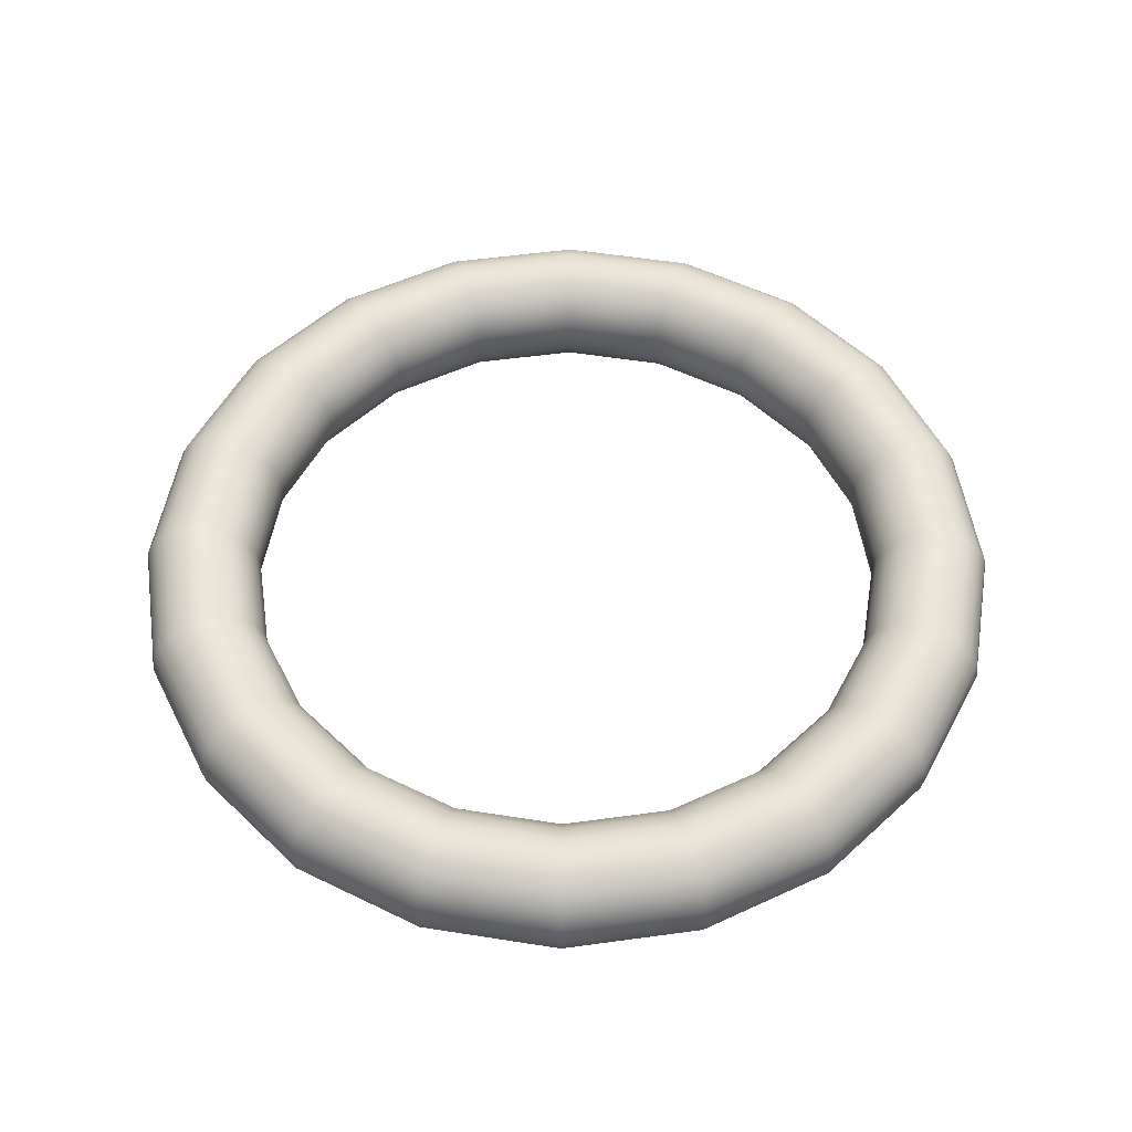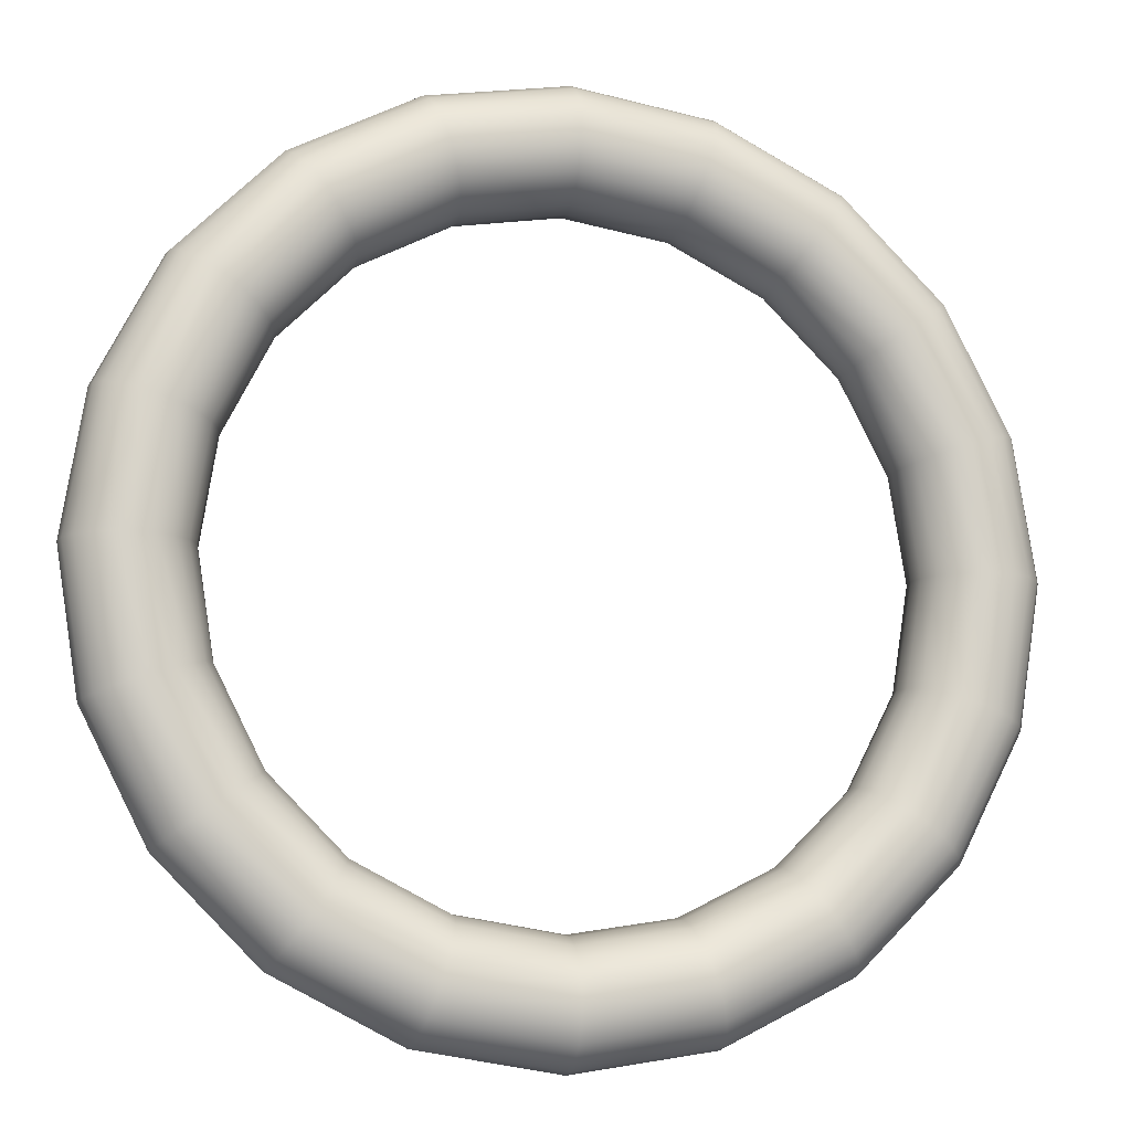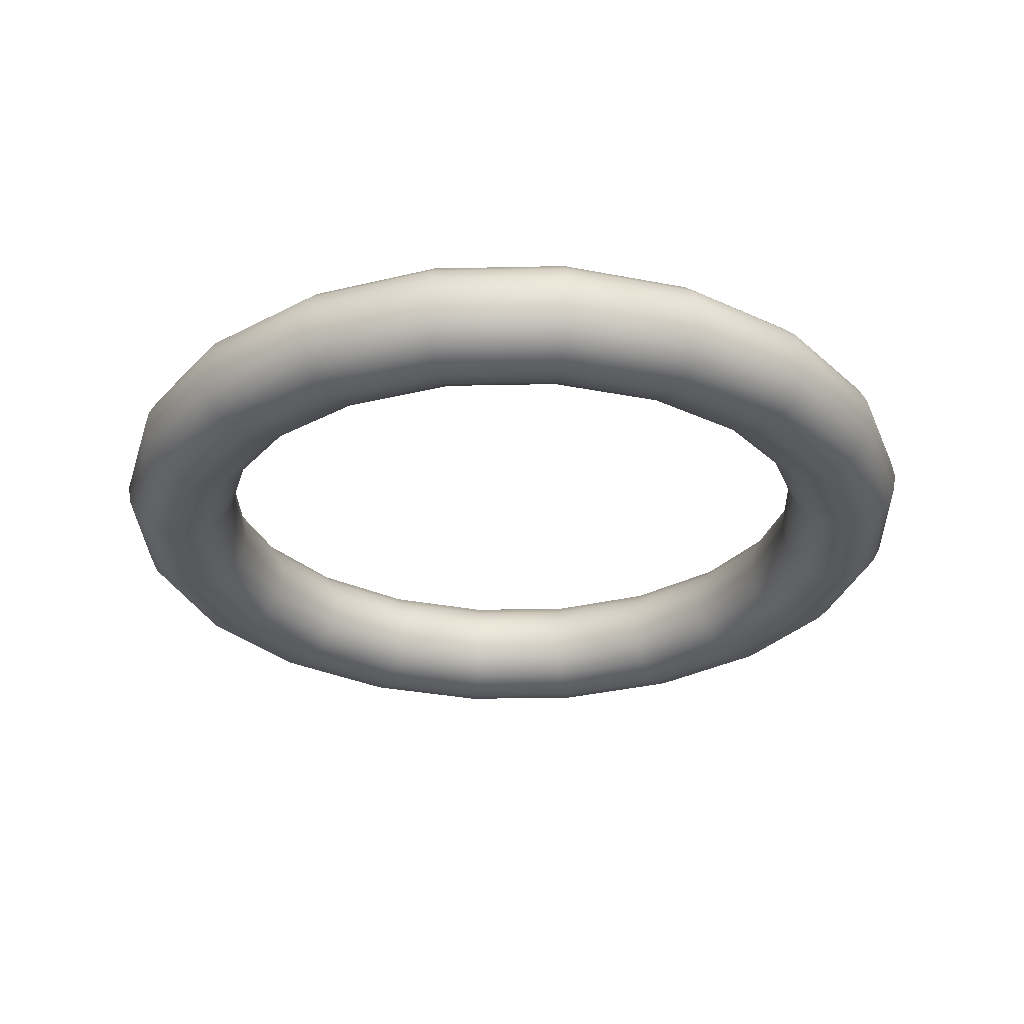
<metadata>
{"format":"obj","ext":"obj","renderer":"f3d","projection":"perspective","resolution":1024,"background":"white","views":[{"elev":53.3,"azim":18.6,"up":"+Y"},{"elev":-11.2,"azim":166.2,"up":"+Z"},{"elev":-29.8,"azim":-115.2,"up":"+Y"}]}
</metadata>
<code>
g default
v 2.581 0 -0.8385
v 2.195 0 -1.595
v 1.595 0 -2.195
v 0.8385 0 -2.581
v 0 0 -2.713
v -0.8385 0 -2.581
v -1.595 0 -2.195
v -2.195 0 -1.595
v -2.581 0 -0.8385
v -2.713 0 0
v -2.581 0 0.8385
v -2.195 0 1.595
v -1.595 0 2.195
v -0.8385 0 2.581
v -0 0 2.713
v 0.8385 0 2.581
v 1.595 0 2.195
v 2.195 0 1.595
v 2.581 0 0.8385
v 2.713 0 0
v 2.604 0.1545 -0.8461
v 2.215 0.1545 -1.609
v 1.609 0.1545 -2.215
v 0.8461 0.1545 -2.604
v 0 0.1545 -2.738
v -0.8461 0.1545 -2.604
v -1.609 0.1545 -2.215
v -2.215 0.1545 -1.609
v -2.604 0.1545 -0.8461
v -2.738 0.1545 0
v -2.604 0.1545 0.8461
v -2.215 0.1545 1.609
v -1.609 0.1545 2.215
v -0.8461 0.1545 2.604
v -0 0.1545 2.738
v 0.8461 0.1545 2.604
v 1.609 0.1545 2.215
v 2.215 0.1545 1.609
v 2.604 0.1545 0.8461
v 2.738 0.1545 0
v 2.671 0.2939 -0.868
v 2.273 0.2939 -1.651
v 1.651 0.2939 -2.273
v 0.868 0.2939 -2.671
v 0 0.2939 -2.809
v -0.868 0.2939 -2.671
v -1.651 0.2939 -2.273
v -2.273 0.2939 -1.651
v -2.671 0.2939 -0.868
v -2.809 0.2939 0
v -2.671 0.2939 0.868
v -2.273 0.2939 1.651
v -1.651 0.2939 2.273
v -0.868 0.2939 2.671
v -0 0.2939 2.809
v 0.868 0.2939 2.671
v 1.651 0.2939 2.273
v 2.273 0.2939 1.651
v 2.671 0.2939 0.868
v 2.809 0.2939 0
v 2.777 0.4045 -0.9022
v 2.362 0.4045 -1.716
v 1.716 0.4045 -2.362
v 0.9022 0.4045 -2.777
v 0 0.4045 -2.92
v -0.9022 0.4045 -2.777
v -1.716 0.4045 -2.362
v -2.362 0.4045 -1.716
v -2.777 0.4045 -0.9022
v -2.92 0.4045 0
v -2.777 0.4045 0.9022
v -2.362 0.4045 1.716
v -1.716 0.4045 2.362
v -0.9022 0.4045 2.777
v -0 0.4045 2.92
v 0.9022 0.4045 2.777
v 1.716 0.4045 2.362
v 2.362 0.4045 1.716
v 2.777 0.4045 0.9022
v 2.92 0.4045 0
v 2.909 0.4755 -0.9453
v 2.475 0.4755 -1.798
v 1.798 0.4755 -2.475
v 0.9453 0.4755 -2.909
v 0 0.4755 -3.059
v -0.9453 0.4755 -2.909
v -1.798 0.4755 -2.475
v -2.475 0.4755 -1.798
v -2.909 0.4755 -0.9453
v -3.059 0.4755 0
v -2.909 0.4755 0.9453
v -2.475 0.4755 1.798
v -1.798 0.4755 2.475
v -0.9453 0.4755 2.909
v -0 0.4755 3.059
v 0.9453 0.4755 2.909
v 1.798 0.4755 2.475
v 2.475 0.4755 1.798
v 2.909 0.4755 0.9453
v 3.059 0.4755 0
v 3.056 0.5 -0.993
v 2.6 0.5 -1.889
v 1.889 0.5 -2.6
v 0.993 0.5 -3.056
v 0 0.5 -3.213
v -0.993 0.5 -3.056
v -1.889 0.5 -2.6
v -2.6 0.5 -1.889
v -3.056 0.5 -0.993
v -3.213 0.5 0
v -3.056 0.5 0.993
v -2.6 0.5 1.889
v -1.889 0.5 2.6
v -0.993 0.5 3.056
v -0 0.5 3.213
v 0.993 0.5 3.056
v 1.889 0.5 2.6
v 2.6 0.5 1.889
v 3.056 0.5 0.993
v 3.213 0.5 0
v 3.203 0.4755 -1.041
v 2.725 0.4755 -1.98
v 1.98 0.4755 -2.725
v 1.041 0.4755 -3.203
v 0 0.4755 -3.368
v -1.041 0.4755 -3.203
v -1.98 0.4755 -2.725
v -2.725 0.4755 -1.98
v -3.203 0.4755 -1.041
v -3.368 0.4755 0
v -3.203 0.4755 1.041
v -2.725 0.4755 1.98
v -1.98 0.4755 2.725
v -1.041 0.4755 3.203
v -0 0.4755 3.368
v 1.041 0.4755 3.203
v 1.98 0.4755 2.725
v 2.725 0.4755 1.98
v 3.203 0.4755 1.041
v 3.368 0.4755 0
v 3.336 0.4045 -1.084
v 2.838 0.4045 -2.062
v 2.062 0.4045 -2.838
v 1.084 0.4045 -3.336
v 0 0.4045 -3.507
v -1.084 0.4045 -3.336
v -2.062 0.4045 -2.838
v -2.838 0.4045 -2.062
v -3.336 0.4045 -1.084
v -3.507 0.4045 0
v -3.336 0.4045 1.084
v -2.838 0.4045 2.062
v -2.062 0.4045 2.838
v -1.084 0.4045 3.336
v -0 0.4045 3.507
v 1.084 0.4045 3.336
v 2.062 0.4045 2.838
v 2.838 0.4045 2.062
v 3.336 0.4045 1.084
v 3.507 0.4045 0
v 3.441 0.2939 -1.118
v 2.927 0.2939 -2.127
v 2.127 0.2939 -2.927
v 1.118 0.2939 -3.441
v 0 0.2939 -3.618
v -1.118 0.2939 -3.441
v -2.127 0.2939 -2.927
v -2.927 0.2939 -2.127
v -3.441 0.2939 -1.118
v -3.618 0.2939 0
v -3.441 0.2939 1.118
v -2.927 0.2939 2.127
v -2.127 0.2939 2.927
v -1.118 0.2939 3.441
v -0 0.2939 3.618
v 1.118 0.2939 3.441
v 2.127 0.2939 2.927
v 2.927 0.2939 2.127
v 3.441 0.2939 1.118
v 3.618 0.2939 0
v 3.508 0.1545 -1.14
v 2.984 0.1545 -2.168
v 2.168 0.1545 -2.984
v 1.14 0.1545 -3.508
v 0 0.1545 -3.689
v -1.14 0.1545 -3.508
v -2.168 0.1545 -2.984
v -2.984 0.1545 -2.168
v -3.508 0.1545 -1.14
v -3.689 0.1545 0
v -3.508 0.1545 1.14
v -2.984 0.1545 2.168
v -2.168 0.1545 2.984
v -1.14 0.1545 3.508
v -0 0.1545 3.689
v 1.14 0.1545 3.508
v 2.168 0.1545 2.984
v 2.984 0.1545 2.168
v 3.508 0.1545 1.14
v 3.689 0.1545 0
v 3.532 0 -1.148
v 3.004 0 -2.183
v 2.183 0 -3.004
v 1.148 0 -3.532
v 0 0 -3.713
v -1.148 0 -3.532
v -2.183 0 -3.004
v -3.004 0 -2.183
v -3.532 0 -1.148
v -3.713 0 0
v -3.532 0 1.148
v -3.004 0 2.183
v -2.183 0 3.004
v -1.148 0 3.532
v -0 0 3.713
v 1.148 0 3.532
v 2.183 0 3.004
v 3.004 0 2.183
v 3.532 0 1.148
v 3.713 0 0
v 3.508 -0.1545 -1.14
v 2.984 -0.1545 -2.168
v 2.168 -0.1545 -2.984
v 1.14 -0.1545 -3.508
v 0 -0.1545 -3.689
v -1.14 -0.1545 -3.508
v -2.168 -0.1545 -2.984
v -2.984 -0.1545 -2.168
v -3.508 -0.1545 -1.14
v -3.689 -0.1545 0
v -3.508 -0.1545 1.14
v -2.984 -0.1545 2.168
v -2.168 -0.1545 2.984
v -1.14 -0.1545 3.508
v -0 -0.1545 3.689
v 1.14 -0.1545 3.508
v 2.168 -0.1545 2.984
v 2.984 -0.1545 2.168
v 3.508 -0.1545 1.14
v 3.689 -0.1545 0
v 3.441 -0.2939 -1.118
v 2.927 -0.2939 -2.127
v 2.127 -0.2939 -2.927
v 1.118 -0.2939 -3.441
v 0 -0.2939 -3.618
v -1.118 -0.2939 -3.441
v -2.127 -0.2939 -2.927
v -2.927 -0.2939 -2.127
v -3.441 -0.2939 -1.118
v -3.618 -0.2939 0
v -3.441 -0.2939 1.118
v -2.927 -0.2939 2.127
v -2.127 -0.2939 2.927
v -1.118 -0.2939 3.441
v -0 -0.2939 3.618
v 1.118 -0.2939 3.441
v 2.127 -0.2939 2.927
v 2.927 -0.2939 2.127
v 3.441 -0.2939 1.118
v 3.618 -0.2939 0
v 3.336 -0.4045 -1.084
v 2.838 -0.4045 -2.062
v 2.062 -0.4045 -2.838
v 1.084 -0.4045 -3.336
v 0 -0.4045 -3.507
v -1.084 -0.4045 -3.336
v -2.062 -0.4045 -2.838
v -2.838 -0.4045 -2.062
v -3.336 -0.4045 -1.084
v -3.507 -0.4045 0
v -3.336 -0.4045 1.084
v -2.838 -0.4045 2.062
v -2.062 -0.4045 2.838
v -1.084 -0.4045 3.336
v -0 -0.4045 3.507
v 1.084 -0.4045 3.336
v 2.062 -0.4045 2.838
v 2.838 -0.4045 2.062
v 3.336 -0.4045 1.084
v 3.507 -0.4045 0
v 3.203 -0.4755 -1.041
v 2.725 -0.4755 -1.98
v 1.98 -0.4755 -2.725
v 1.041 -0.4755 -3.203
v 0 -0.4755 -3.368
v -1.041 -0.4755 -3.203
v -1.98 -0.4755 -2.725
v -2.725 -0.4755 -1.98
v -3.203 -0.4755 -1.041
v -3.368 -0.4755 0
v -3.203 -0.4755 1.041
v -2.725 -0.4755 1.98
v -1.98 -0.4755 2.725
v -1.041 -0.4755 3.203
v -0 -0.4755 3.368
v 1.041 -0.4755 3.203
v 1.98 -0.4755 2.725
v 2.725 -0.4755 1.98
v 3.203 -0.4755 1.041
v 3.368 -0.4755 0
v 3.056 -0.5 -0.993
v 2.6 -0.5 -1.889
v 1.889 -0.5 -2.6
v 0.993 -0.5 -3.056
v 0 -0.5 -3.213
v -0.993 -0.5 -3.056
v -1.889 -0.5 -2.6
v -2.6 -0.5 -1.889
v -3.056 -0.5 -0.993
v -3.213 -0.5 0
v -3.056 -0.5 0.993
v -2.6 -0.5 1.889
v -1.889 -0.5 2.6
v -0.993 -0.5 3.056
v -0 -0.5 3.213
v 0.993 -0.5 3.056
v 1.889 -0.5 2.6
v 2.6 -0.5 1.889
v 3.056 -0.5 0.993
v 3.213 -0.5 0
v 2.909 -0.4755 -0.9453
v 2.475 -0.4755 -1.798
v 1.798 -0.4755 -2.475
v 0.9453 -0.4755 -2.909
v 0 -0.4755 -3.059
v -0.9453 -0.4755 -2.909
v -1.798 -0.4755 -2.475
v -2.475 -0.4755 -1.798
v -2.909 -0.4755 -0.9453
v -3.059 -0.4755 0
v -2.909 -0.4755 0.9453
v -2.475 -0.4755 1.798
v -1.798 -0.4755 2.475
v -0.9453 -0.4755 2.909
v -0 -0.4755 3.059
v 0.9453 -0.4755 2.909
v 1.798 -0.4755 2.475
v 2.475 -0.4755 1.798
v 2.909 -0.4755 0.9453
v 3.059 -0.4755 0
v 2.777 -0.4045 -0.9022
v 2.362 -0.4045 -1.716
v 1.716 -0.4045 -2.362
v 0.9022 -0.4045 -2.777
v 0 -0.4045 -2.92
v -0.9022 -0.4045 -2.777
v -1.716 -0.4045 -2.362
v -2.362 -0.4045 -1.716
v -2.777 -0.4045 -0.9022
v -2.92 -0.4045 0
v -2.777 -0.4045 0.9022
v -2.362 -0.4045 1.716
v -1.716 -0.4045 2.362
v -0.9022 -0.4045 2.777
v -0 -0.4045 2.92
v 0.9022 -0.4045 2.777
v 1.716 -0.4045 2.362
v 2.362 -0.4045 1.716
v 2.777 -0.4045 0.9022
v 2.92 -0.4045 0
v 2.671 -0.2939 -0.868
v 2.273 -0.2939 -1.651
v 1.651 -0.2939 -2.273
v 0.868 -0.2939 -2.671
v 0 -0.2939 -2.809
v -0.868 -0.2939 -2.671
v -1.651 -0.2939 -2.273
v -2.273 -0.2939 -1.651
v -2.671 -0.2939 -0.868
v -2.809 -0.2939 0
v -2.671 -0.2939 0.868
v -2.273 -0.2939 1.651
v -1.651 -0.2939 2.273
v -0.868 -0.2939 2.671
v -0 -0.2939 2.809
v 0.868 -0.2939 2.671
v 1.651 -0.2939 2.273
v 2.273 -0.2939 1.651
v 2.671 -0.2939 0.868
v 2.809 -0.2939 0
v 2.604 -0.1545 -0.8461
v 2.215 -0.1545 -1.609
v 1.609 -0.1545 -2.215
v 0.8461 -0.1545 -2.604
v 0 -0.1545 -2.738
v -0.8461 -0.1545 -2.604
v -1.609 -0.1545 -2.215
v -2.215 -0.1545 -1.609
v -2.604 -0.1545 -0.8461
v -2.738 -0.1545 0
v -2.604 -0.1545 0.8461
v -2.215 -0.1545 1.609
v -1.609 -0.1545 2.215
v -0.8461 -0.1545 2.604
v -0 -0.1545 2.738
v 0.8461 -0.1545 2.604
v 1.609 -0.1545 2.215
v 2.215 -0.1545 1.609
v 2.604 -0.1545 0.8461
v 2.738 -0.1545 0
g pTorus1
f 2 1 21 22
f 3 2 22 23
f 4 3 23 24
f 5 4 24 25
f 6 5 25 26
f 7 6 26 27
f 8 7 27 28
f 9 8 28 29
f 10 9 29 30
f 11 10 30 31
f 12 11 31 32
f 13 12 32 33
f 14 13 33 34
f 15 14 34 35
f 16 15 35 36
f 17 16 36 37
f 18 17 37 38
f 19 18 38 39
f 20 19 39 40
f 1 20 40 21
f 22 21 41 42
f 23 22 42 43
f 24 23 43 44
f 25 24 44 45
f 26 25 45 46
f 27 26 46 47
f 28 27 47 48
f 29 28 48 49
f 30 29 49 50
f 31 30 50 51
f 32 31 51 52
f 33 32 52 53
f 34 33 53 54
f 35 34 54 55
f 36 35 55 56
f 37 36 56 57
f 38 37 57 58
f 39 38 58 59
f 40 39 59 60
f 21 40 60 41
f 42 41 61 62
f 43 42 62 63
f 44 43 63 64
f 45 44 64 65
f 46 45 65 66
f 47 46 66 67
f 48 47 67 68
f 49 48 68 69
f 50 49 69 70
f 51 50 70 71
f 52 51 71 72
f 53 52 72 73
f 54 53 73 74
f 55 54 74 75
f 56 55 75 76
f 57 56 76 77
f 58 57 77 78
f 59 58 78 79
f 60 59 79 80
f 41 60 80 61
f 62 61 81 82
f 63 62 82 83
f 64 63 83 84
f 65 64 84 85
f 66 65 85 86
f 67 66 86 87
f 68 67 87 88
f 69 68 88 89
f 70 69 89 90
f 71 70 90 91
f 72 71 91 92
f 73 72 92 93
f 74 73 93 94
f 75 74 94 95
f 76 75 95 96
f 77 76 96 97
f 78 77 97 98
f 79 78 98 99
f 80 79 99 100
f 61 80 100 81
f 82 81 101 102
f 83 82 102 103
f 84 83 103 104
f 85 84 104 105
f 86 85 105 106
f 87 86 106 107
f 88 87 107 108
f 89 88 108 109
f 90 89 109 110
f 91 90 110 111
f 92 91 111 112
f 93 92 112 113
f 94 93 113 114
f 95 94 114 115
f 96 95 115 116
f 97 96 116 117
f 98 97 117 118
f 99 98 118 119
f 100 99 119 120
f 81 100 120 101
f 102 101 121 122
f 103 102 122 123
f 104 103 123 124
f 105 104 124 125
f 106 105 125 126
f 107 106 126 127
f 108 107 127 128
f 109 108 128 129
f 110 109 129 130
f 111 110 130 131
f 112 111 131 132
f 113 112 132 133
f 114 113 133 134
f 115 114 134 135
f 116 115 135 136
f 117 116 136 137
f 118 117 137 138
f 119 118 138 139
f 120 119 139 140
f 101 120 140 121
f 122 121 141 142
f 123 122 142 143
f 124 123 143 144
f 125 124 144 145
f 126 125 145 146
f 127 126 146 147
f 128 127 147 148
f 129 128 148 149
f 130 129 149 150
f 131 130 150 151
f 132 131 151 152
f 133 132 152 153
f 134 133 153 154
f 135 134 154 155
f 136 135 155 156
f 137 136 156 157
f 138 137 157 158
f 139 138 158 159
f 140 139 159 160
f 121 140 160 141
f 142 141 161 162
f 143 142 162 163
f 144 143 163 164
f 145 144 164 165
f 146 145 165 166
f 147 146 166 167
f 148 147 167 168
f 149 148 168 169
f 150 149 169 170
f 151 150 170 171
f 152 151 171 172
f 153 152 172 173
f 154 153 173 174
f 155 154 174 175
f 156 155 175 176
f 157 156 176 177
f 158 157 177 178
f 159 158 178 179
f 160 159 179 180
f 141 160 180 161
f 162 161 181 182
f 163 162 182 183
f 164 163 183 184
f 165 164 184 185
f 166 165 185 186
f 167 166 186 187
f 168 167 187 188
f 169 168 188 189
f 170 169 189 190
f 171 170 190 191
f 172 171 191 192
f 173 172 192 193
f 174 173 193 194
f 175 174 194 195
f 176 175 195 196
f 177 176 196 197
f 178 177 197 198
f 179 178 198 199
f 180 179 199 200
f 161 180 200 181
f 182 181 201 202
f 183 182 202 203
f 184 183 203 204
f 185 184 204 205
f 186 185 205 206
f 187 186 206 207
f 188 187 207 208
f 189 188 208 209
f 190 189 209 210
f 191 190 210 211
f 192 191 211 212
f 193 192 212 213
f 194 193 213 214
f 195 194 214 215
f 196 195 215 216
f 197 196 216 217
f 198 197 217 218
f 199 198 218 219
f 200 199 219 220
f 181 200 220 201
f 202 201 221 222
f 203 202 222 223
f 204 203 223 224
f 205 204 224 225
f 206 205 225 226
f 207 206 226 227
f 208 207 227 228
f 209 208 228 229
f 210 209 229 230
f 211 210 230 231
f 212 211 231 232
f 213 212 232 233
f 214 213 233 234
f 215 214 234 235
f 216 215 235 236
f 217 216 236 237
f 218 217 237 238
f 219 218 238 239
f 220 219 239 240
f 201 220 240 221
f 222 221 241 242
f 223 222 242 243
f 224 223 243 244
f 225 224 244 245
f 226 225 245 246
f 227 226 246 247
f 228 227 247 248
f 229 228 248 249
f 230 229 249 250
f 231 230 250 251
f 232 231 251 252
f 233 232 252 253
f 234 233 253 254
f 235 234 254 255
f 236 235 255 256
f 237 236 256 257
f 238 237 257 258
f 239 238 258 259
f 240 239 259 260
f 221 240 260 241
f 242 241 261 262
f 243 242 262 263
f 244 243 263 264
f 245 244 264 265
f 246 245 265 266
f 247 246 266 267
f 248 247 267 268
f 249 248 268 269
f 250 249 269 270
f 251 250 270 271
f 252 251 271 272
f 253 252 272 273
f 254 253 273 274
f 255 254 274 275
f 256 255 275 276
f 257 256 276 277
f 258 257 277 278
f 259 258 278 279
f 260 259 279 280
f 241 260 280 261
f 262 261 281 282
f 263 262 282 283
f 264 263 283 284
f 265 264 284 285
f 266 265 285 286
f 267 266 286 287
f 268 267 287 288
f 269 268 288 289
f 270 269 289 290
f 271 270 290 291
f 272 271 291 292
f 273 272 292 293
f 274 273 293 294
f 275 274 294 295
f 276 275 295 296
f 277 276 296 297
f 278 277 297 298
f 279 278 298 299
f 280 279 299 300
f 261 280 300 281
f 282 281 301 302
f 283 282 302 303
f 284 283 303 304
f 285 284 304 305
f 286 285 305 306
f 287 286 306 307
f 288 287 307 308
f 289 288 308 309
f 290 289 309 310
f 291 290 310 311
f 292 291 311 312
f 293 292 312 313
f 294 293 313 314
f 295 294 314 315
f 296 295 315 316
f 297 296 316 317
f 298 297 317 318
f 299 298 318 319
f 300 299 319 320
f 281 300 320 301
f 302 301 321 322
f 303 302 322 323
f 304 303 323 324
f 305 304 324 325
f 306 305 325 326
f 307 306 326 327
f 308 307 327 328
f 309 308 328 329
f 310 309 329 330
f 311 310 330 331
f 312 311 331 332
f 313 312 332 333
f 314 313 333 334
f 315 314 334 335
f 316 315 335 336
f 317 316 336 337
f 318 317 337 338
f 319 318 338 339
f 320 319 339 340
f 301 320 340 321
f 322 321 341 342
f 323 322 342 343
f 324 323 343 344
f 325 324 344 345
f 326 325 345 346
f 327 326 346 347
f 328 327 347 348
f 329 328 348 349
f 330 329 349 350
f 331 330 350 351
f 332 331 351 352
f 333 332 352 353
f 334 333 353 354
f 335 334 354 355
f 336 335 355 356
f 337 336 356 357
f 338 337 357 358
f 339 338 358 359
f 340 339 359 360
f 321 340 360 341
f 342 341 361 362
f 343 342 362 363
f 344 343 363 364
f 345 344 364 365
f 346 345 365 366
f 347 346 366 367
f 348 347 367 368
f 349 348 368 369
f 350 349 369 370
f 351 350 370 371
f 352 351 371 372
f 353 352 372 373
f 354 353 373 374
f 355 354 374 375
f 356 355 375 376
f 357 356 376 377
f 358 357 377 378
f 359 358 378 379
f 360 359 379 380
f 341 360 380 361
f 362 361 381 382
f 363 362 382 383
f 364 363 383 384
f 365 364 384 385
f 366 365 385 386
f 367 366 386 387
f 368 367 387 388
f 369 368 388 389
f 370 369 389 390
f 371 370 390 391
f 372 371 391 392
f 373 372 392 393
f 374 373 393 394
f 375 374 394 395
f 376 375 395 396
f 377 376 396 397
f 378 377 397 398
f 379 378 398 399
f 380 379 399 400
f 361 380 400 381
f 382 381 1 2
f 383 382 2 3
f 384 383 3 4
f 385 384 4 5
f 386 385 5 6
f 387 386 6 7
f 388 387 7 8
f 389 388 8 9
f 390 389 9 10
f 391 390 10 11
f 392 391 11 12
f 393 392 12 13
f 394 393 13 14
f 395 394 14 15
f 396 395 15 16
f 397 396 16 17
f 398 397 17 18
f 399 398 18 19
f 400 399 19 20
f 381 400 20 1

</code>
